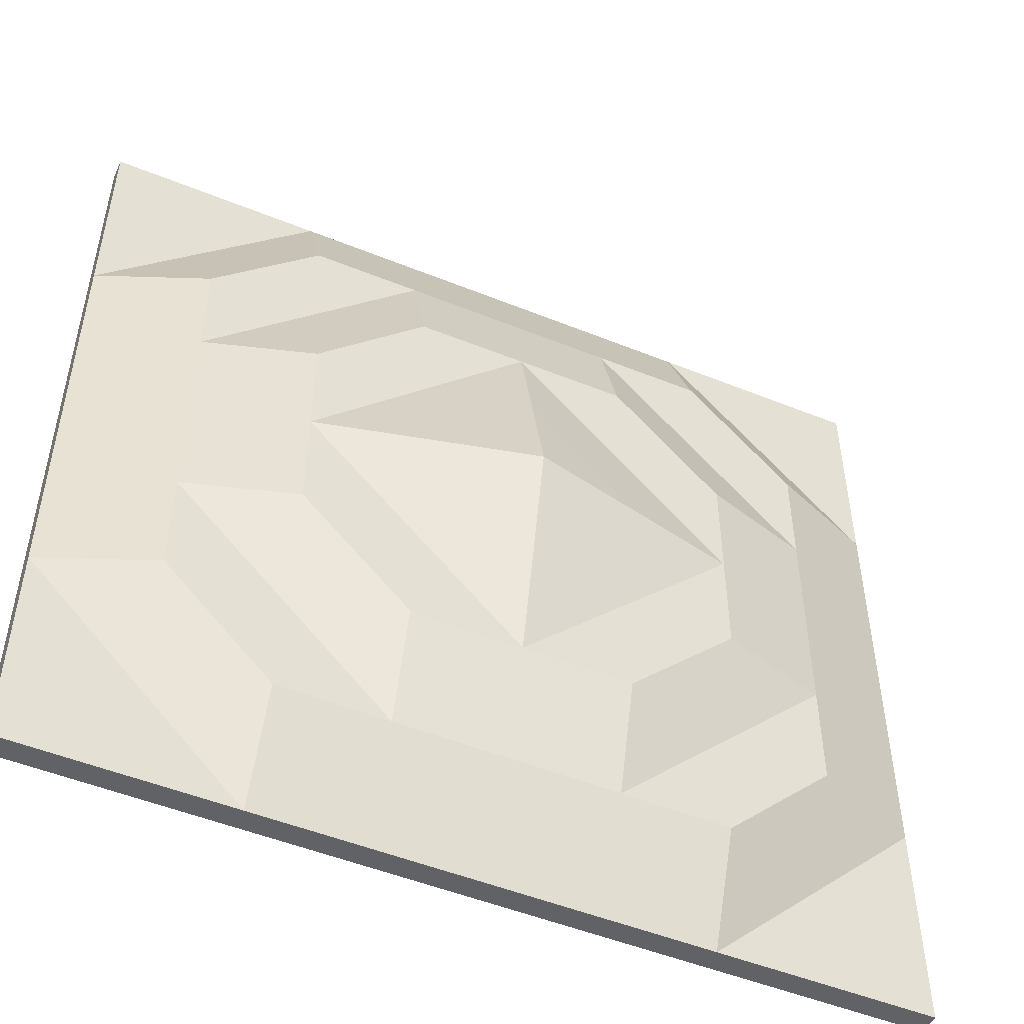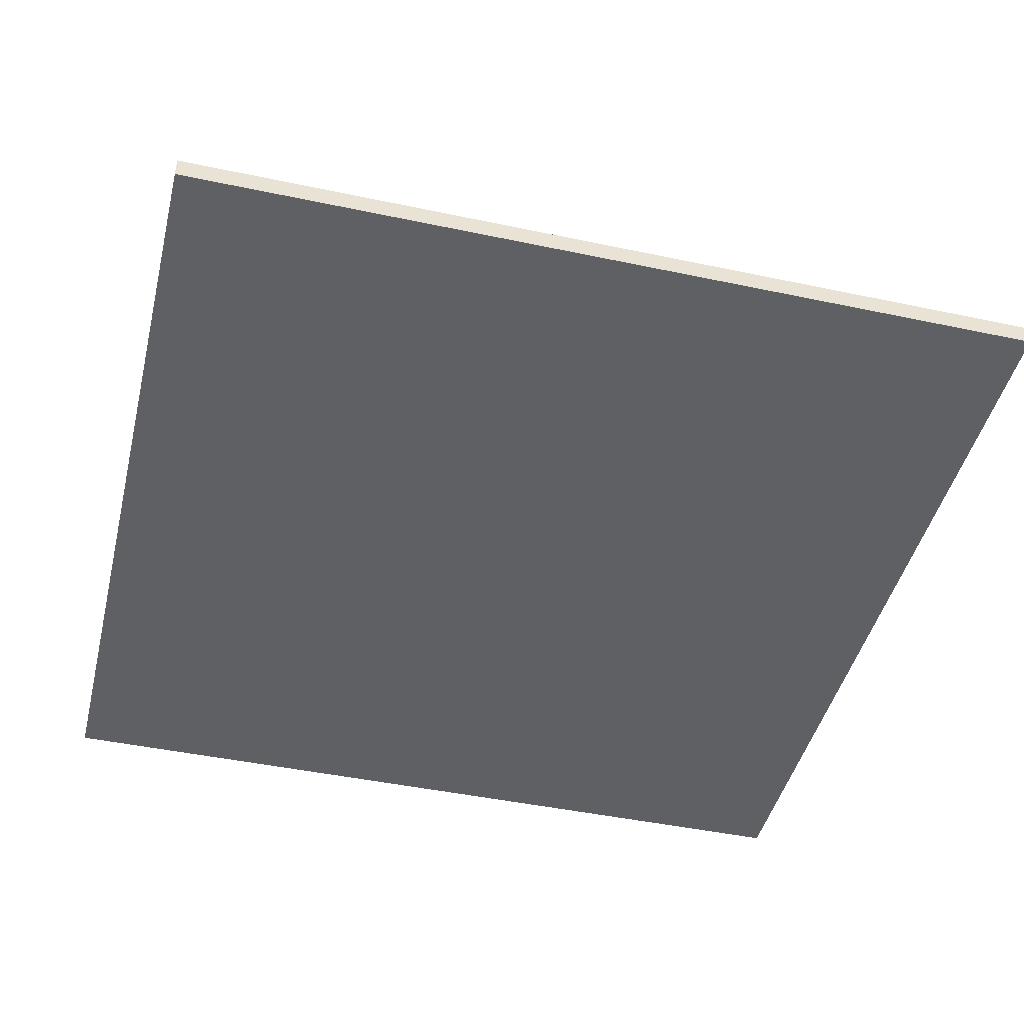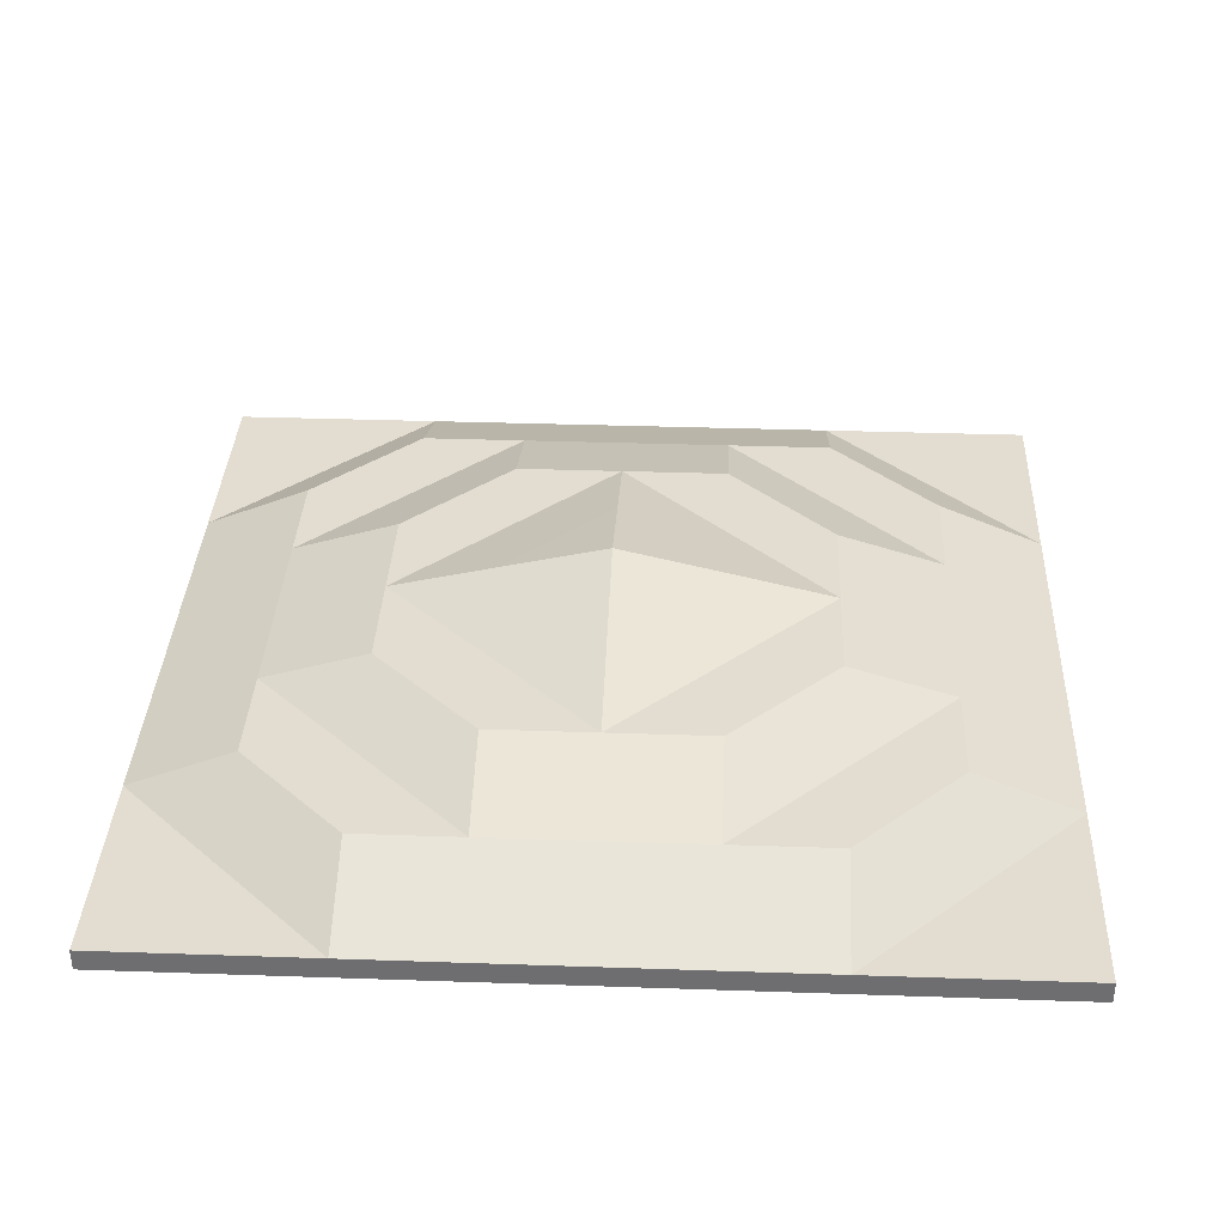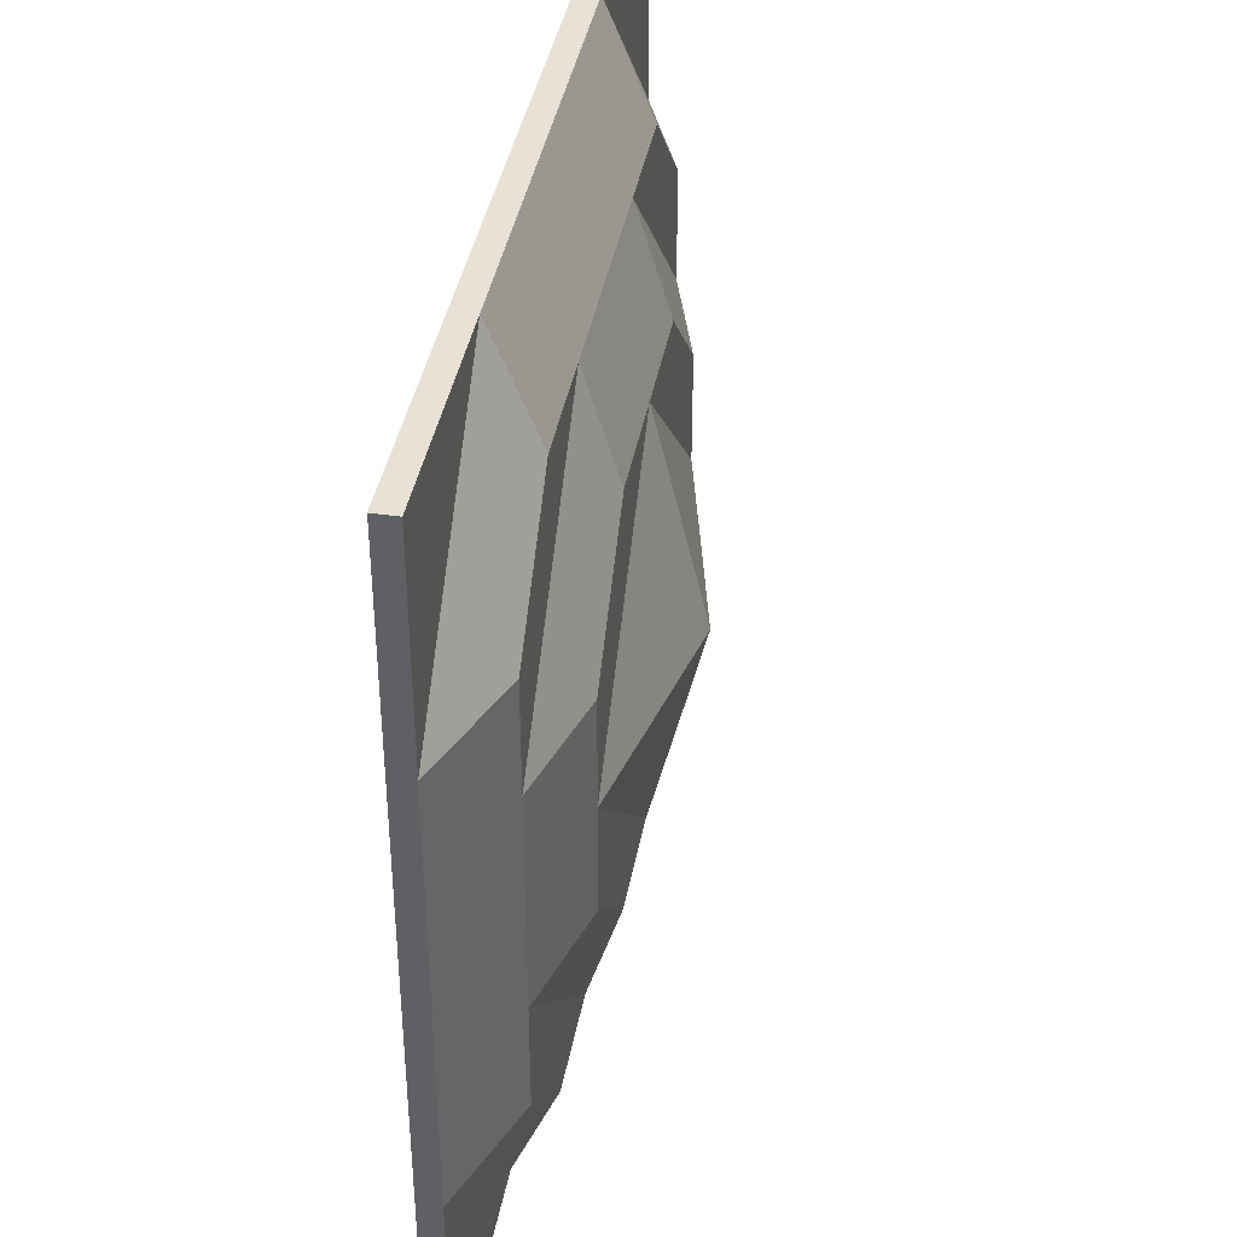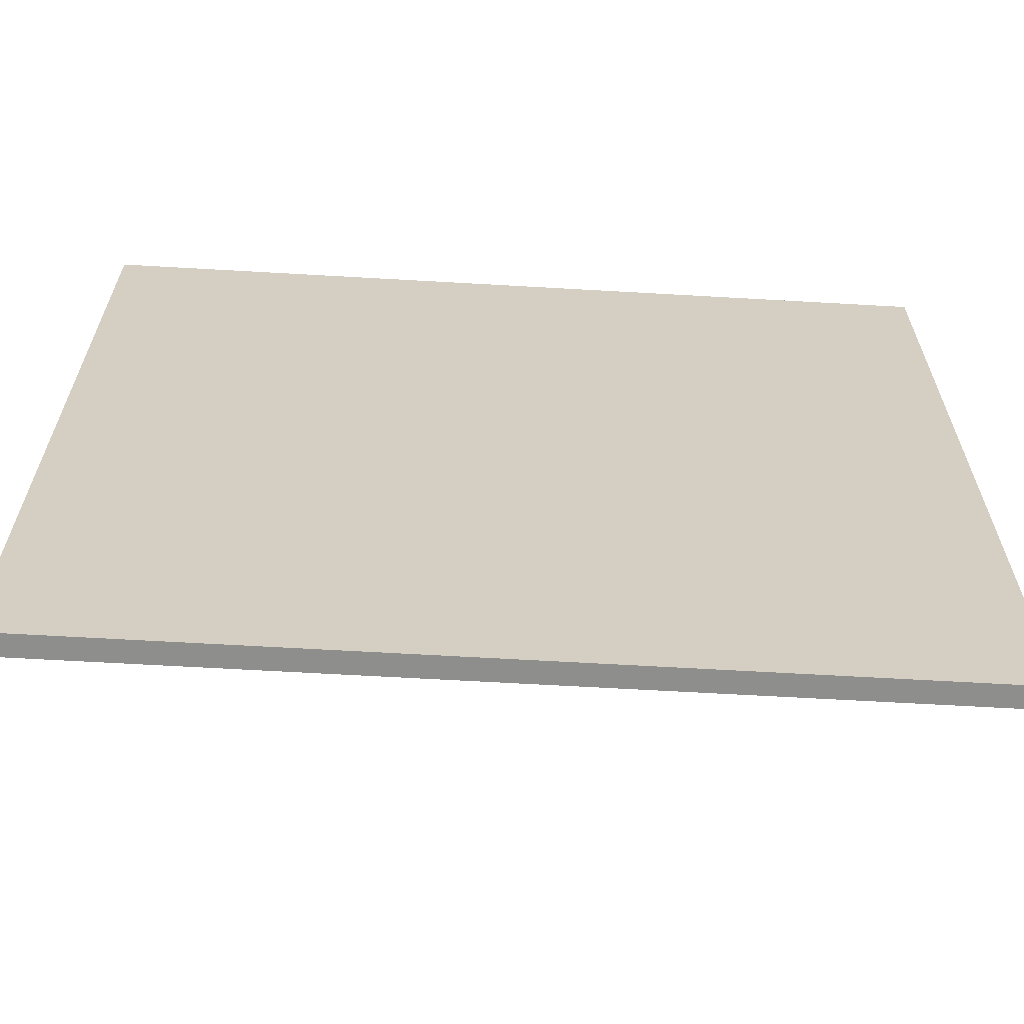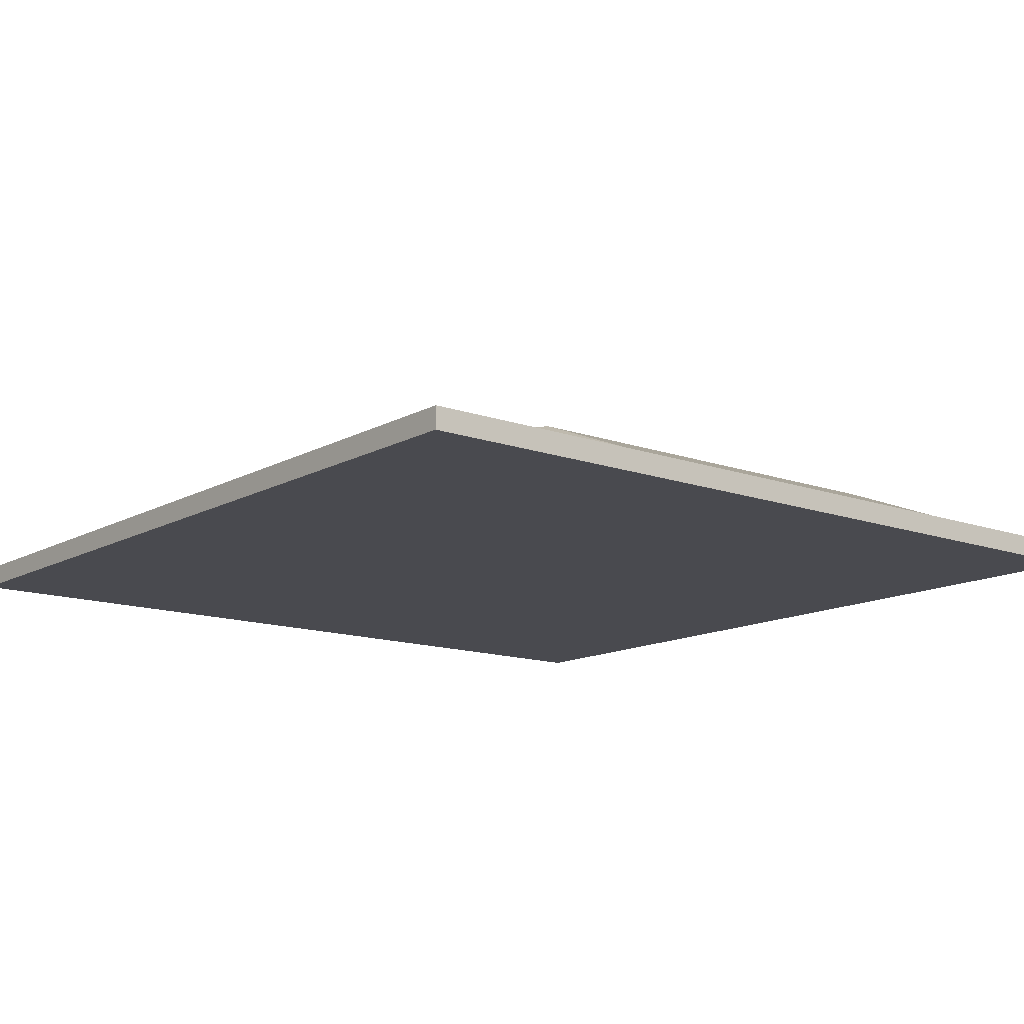
<metadata>
{"format":"obj","ext":"obj","renderer":"f3d","projection":"perspective","resolution":1024,"background":"white","views":[{"elev":-50.6,"azim":156.1,"up":"+Z"},{"elev":-45.0,"azim":166.2,"up":"+Y"},{"elev":35.3,"azim":-177.4,"up":"+Y"},{"elev":40.3,"azim":100.3,"up":"+Z"},{"elev":-64.9,"azim":-3.3,"up":"+Z"},{"elev":-13.5,"azim":51.1,"up":"+Y"}]}
</metadata>
<code>
o 立方体.009
v 37.21 13.03 -41.18
v 37.21 13.03 -61.18
v 57.21 13.03 -41.18
v 57.21 13.03 -61.18
v 37.21 13.03 -51.18
v 47.21 13.03 -61.18
v 57.21 13.03 -51.18
v 47.21 13.03 -41.18
v 47.21 15.96 -51.18
v 37.21 12.53 -41.18
v 37.21 13.03 -56.18
v 52.21 13.03 -61.18
v 57.21 13.03 -46.18
v 42.21 13.03 -41.18
v 37.21 13.03 -46.18
v 37.21 12.53 -61.18
v 42.21 13.03 -61.18
v 57.21 12.53 -61.18
v 57.21 13.03 -56.18
v 57.21 12.53 -41.18
v 52.21 13.03 -41.18
v 47.21 14.79 -46.18
v 47.21 14.79 -56.18
v 52.21 14.79 -51.18
v 42.21 14.79 -51.18
v 47.21 12.53 -41.18
v 57.21 12.53 -51.18
v 47.21 12.53 -61.18
v 37.21 12.53 -51.18
v 37.21 12.53 -46.18
v 42.21 12.53 -61.18
v 57.21 12.53 -56.18
v 52.21 12.53 -41.18
v 42.21 14.04 -56.18
v 52.21 14.04 -56.18
v 52.21 14.04 -46.18
v 42.21 14.04 -46.18
v 42.21 12.53 -41.18
v 57.21 12.53 -46.18
v 52.21 12.53 -61.18
v 37.21 12.53 -56.18
v 37.21 12.78 -41.18
v 37.21 13.03 -58.68
v 54.71 13.03 -61.18
v 57.21 13.03 -43.68
v 39.71 13.03 -41.18
v 37.21 13.03 -48.68
v 44.71 13.03 -61.18
v 57.21 13.03 -53.68
v 49.71 13.03 -41.18
v 47.21 14.04 -43.68
v 47.21 15.38 -53.68
v 54.71 14.04 -51.18
v 44.71 15.38 -51.18
v 37.21 13.03 -53.68
v 49.71 13.03 -61.18
v 57.21 13.03 -48.68
v 44.71 13.03 -41.18
v 37.21 13.03 -43.68
v 37.21 12.78 -61.18
v 39.71 13.03 -61.18
v 57.21 12.78 -61.18
v 57.21 13.03 -58.68
v 57.21 12.78 -41.18
v 54.71 13.03 -41.18
v 47.21 15.38 -48.68
v 47.21 14.04 -58.68
v 49.71 15.38 -51.18
v 39.71 14.04 -51.18
v 47.21 12.78 -41.18
v 57.21 12.78 -51.18
v 47.21 12.78 -61.18
v 37.21 12.78 -51.18
v 37.21 12.53 -48.68
v 37.21 12.53 -43.68
v 37.21 12.78 -46.18
v 44.71 12.53 -61.18
v 39.71 12.53 -61.18
v 42.21 12.78 -61.18
v 57.21 12.53 -53.68
v 57.21 12.53 -58.68
v 57.21 12.78 -56.18
v 49.71 12.53 -41.18
v 54.71 12.53 -41.18
v 52.21 12.78 -41.18
v 42.21 14.79 -53.68
v 42.21 14.04 -58.68
v 44.71 14.79 -56.18
v 39.71 14.04 -56.18
v 52.21 14.79 -53.68
v 52.21 14.04 -58.68
v 54.71 14.04 -56.18
v 49.71 14.79 -56.18
v 52.21 14.04 -43.68
v 52.21 14.79 -48.68
v 54.71 14.04 -46.18
v 49.71 14.79 -46.18
v 42.21 14.04 -43.68
v 42.21 14.79 -48.68
v 44.71 14.79 -46.18
v 39.71 14.04 -46.18
v 39.71 12.53 -41.18
v 44.71 12.53 -41.18
v 42.21 12.78 -41.18
v 57.21 12.53 -43.68
v 57.21 12.53 -48.68
v 57.21 12.78 -46.18
v 54.71 12.53 -61.18
v 49.71 12.53 -61.18
v 52.21 12.78 -61.18
v 37.21 12.53 -58.68
v 37.21 12.53 -53.68
v 37.21 12.78 -56.18
v 37.21 12.78 -53.68
v 49.71 12.78 -61.18
v 57.21 12.78 -48.68
v 44.71 12.78 -41.18
v 39.71 14.04 -48.68
v 44.71 14.79 -48.68
v 44.71 14.04 -43.68
v 49.71 14.79 -48.68
v 54.71 14.04 -48.68
v 54.71 13.03 -43.68
v 49.71 14.04 -58.68
v 54.71 13.03 -58.68
v 54.71 14.04 -53.68
v 39.71 13.03 -58.68
v 44.71 14.04 -58.68
v 44.71 14.79 -53.68
v 54.71 12.78 -41.18
v 57.21 12.78 -58.68
v 39.71 12.78 -61.18
v 37.21 12.78 -43.68
v 37.21 12.78 -48.68
v 44.71 12.78 -61.18
v 57.21 12.78 -53.68
v 49.71 12.78 -41.18
v 39.71 14.04 -53.68
v 49.71 14.79 -53.68
v 49.71 14.04 -43.68
v 39.71 13.03 -43.68
v 39.71 12.78 -41.18
v 57.21 12.78 -43.68
v 54.71 12.78 -61.18
v 37.21 12.78 -58.68
f 43 60 145
f 44 62 144
f 45 64 143
f 46 42 142
f 59 46 141
f 51 50 140
f 52 68 139
f 55 69 138
f 50 70 137
f 49 71 136
f 48 72 135
f 47 73 134
f 59 76 133
f 61 79 132
f 63 82 131
f 65 85 130
f 129 25 54
f 128 34 88
f 127 11 89
f 90 53 126
f 91 92 125
f 67 93 124
f 123 21 65
f 122 36 96
f 121 22 97
f 98 58 120
f 99 100 119
f 47 101 118
f 58 104 117
f 57 107 116
f 56 110 115
f 105 84 33
f 55 113 114
f 114 41 112
f 73 112 29
f 5 114 73
f 115 40 109
f 72 109 28
f 6 115 72
f 116 39 106
f 71 106 27
f 7 116 71
f 117 38 103
f 70 103 26
f 8 117 70
f 118 37 99
f 69 99 25
f 5 118 69
f 119 22 66
f 54 66 9
f 25 119 54
f 120 8 51
f 100 51 22
f 37 120 100
f 95 97 36
f 24 121 95
f 68 66 121
f 122 13 57
f 53 57 7
f 24 122 53
f 123 3 45
f 13 123 45
f 96 94 123
f 124 35 91
f 56 91 12
f 6 124 56
f 125 19 63
f 44 63 4
f 12 125 44
f 126 7 49
f 92 49 19
f 35 126 92
f 87 89 34
f 17 127 87
f 2 127 61
f 128 23 67
f 48 67 6
f 17 128 48
f 52 54 9
f 23 129 52
f 88 86 129
f 130 33 84
f 64 84 20
f 3 130 64
f 131 32 81
f 62 81 18
f 4 131 62
f 132 31 78
f 60 78 16
f 2 132 60
f 133 30 75
f 42 75 10
f 1 133 42
f 134 29 74
f 76 74 30
f 15 134 76
f 135 28 77
f 79 77 31
f 17 135 79
f 136 27 80
f 82 80 32
f 19 136 82
f 137 26 83
f 85 83 33
f 21 137 85
f 138 25 86
f 34 138 86
f 11 138 89
f 139 24 90
f 93 90 35
f 23 139 93
f 140 21 94
f 36 140 94
f 22 140 97
f 141 14 98
f 101 98 37
f 15 141 101
f 142 10 102
f 104 102 38
f 14 142 104
f 143 20 105
f 107 105 39
f 13 143 107
f 144 18 108
f 110 108 40
f 12 144 110
f 145 16 111
f 113 111 41
f 11 145 113
f 43 2 60
f 44 4 62
f 45 3 64
f 46 1 42
f 59 1 46
f 51 8 50
f 52 9 68
f 55 5 69
f 50 8 70
f 49 7 71
f 48 6 72
f 47 5 73
f 59 15 76
f 61 17 79
f 63 19 82
f 65 21 85
f 129 86 25
f 128 87 34
f 127 43 11
f 90 24 53
f 91 35 92
f 67 23 93
f 123 94 21
f 122 95 36
f 121 66 22
f 98 14 58
f 99 37 100
f 47 15 101
f 58 14 104
f 57 13 107
f 56 12 110
f 111 16 78
f 111 78 31
f 41 111 31
f 41 31 77
f 112 41 77
f 112 77 28
f 29 112 28
f 29 28 26
f 28 109 27
f 26 28 27
f 74 29 103
f 103 29 26
f 109 40 80
f 30 74 103
f 108 18 81
f 40 108 32
f 102 10 75
f 75 30 102
f 102 30 38
f 108 81 32
f 32 80 40
f 38 30 103
f 80 27 109
f 27 106 83
f 27 83 26
f 106 39 33
f 105 20 84
f 106 33 83
f 39 105 33
f 55 11 113
f 114 113 41
f 73 114 112
f 5 55 114
f 115 110 40
f 72 115 109
f 6 56 115
f 116 107 39
f 71 116 106
f 7 57 116
f 117 104 38
f 70 117 103
f 8 58 117
f 118 101 37
f 69 118 99
f 5 47 118
f 119 100 22
f 54 119 66
f 25 99 119
f 120 58 8
f 100 120 51
f 37 98 120
f 95 121 97
f 24 68 121
f 68 9 66
f 122 96 13
f 53 122 57
f 24 95 122
f 123 65 3
f 13 96 123
f 96 36 94
f 124 93 35
f 56 124 91
f 6 67 124
f 125 92 19
f 44 125 63
f 12 91 125
f 126 53 7
f 92 126 49
f 35 90 126
f 87 127 89
f 17 61 127
f 2 43 127
f 128 88 23
f 48 128 67
f 17 87 128
f 52 129 54
f 23 88 129
f 88 34 86
f 130 85 33
f 64 130 84
f 3 65 130
f 131 82 32
f 62 131 81
f 4 63 131
f 132 79 31
f 60 132 78
f 2 61 132
f 133 76 30
f 42 133 75
f 1 59 133
f 134 73 29
f 76 134 74
f 15 47 134
f 135 72 28
f 79 135 77
f 17 48 135
f 136 71 27
f 82 136 80
f 19 49 136
f 137 70 26
f 85 137 83
f 21 50 137
f 138 69 25
f 34 89 138
f 11 55 138
f 139 68 24
f 93 139 90
f 23 52 139
f 140 50 21
f 36 97 140
f 22 51 140
f 141 46 14
f 101 141 98
f 15 59 141
f 142 42 10
f 104 142 102
f 14 46 142
f 143 64 20
f 107 143 105
f 13 45 143
f 144 62 18
f 110 144 108
f 12 44 144
f 145 60 16
f 113 145 111
f 11 43 145

</code>
